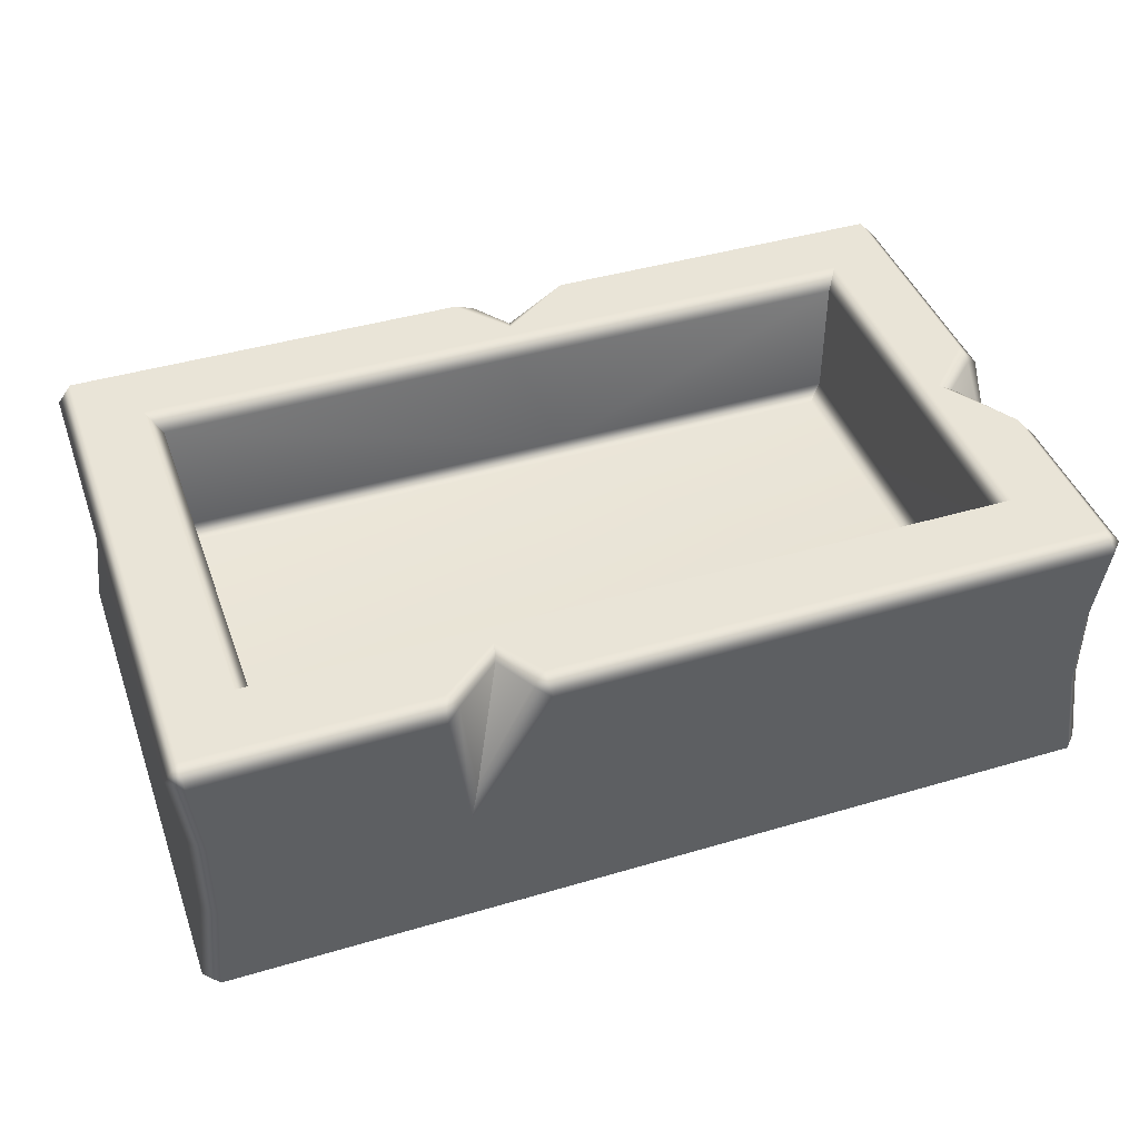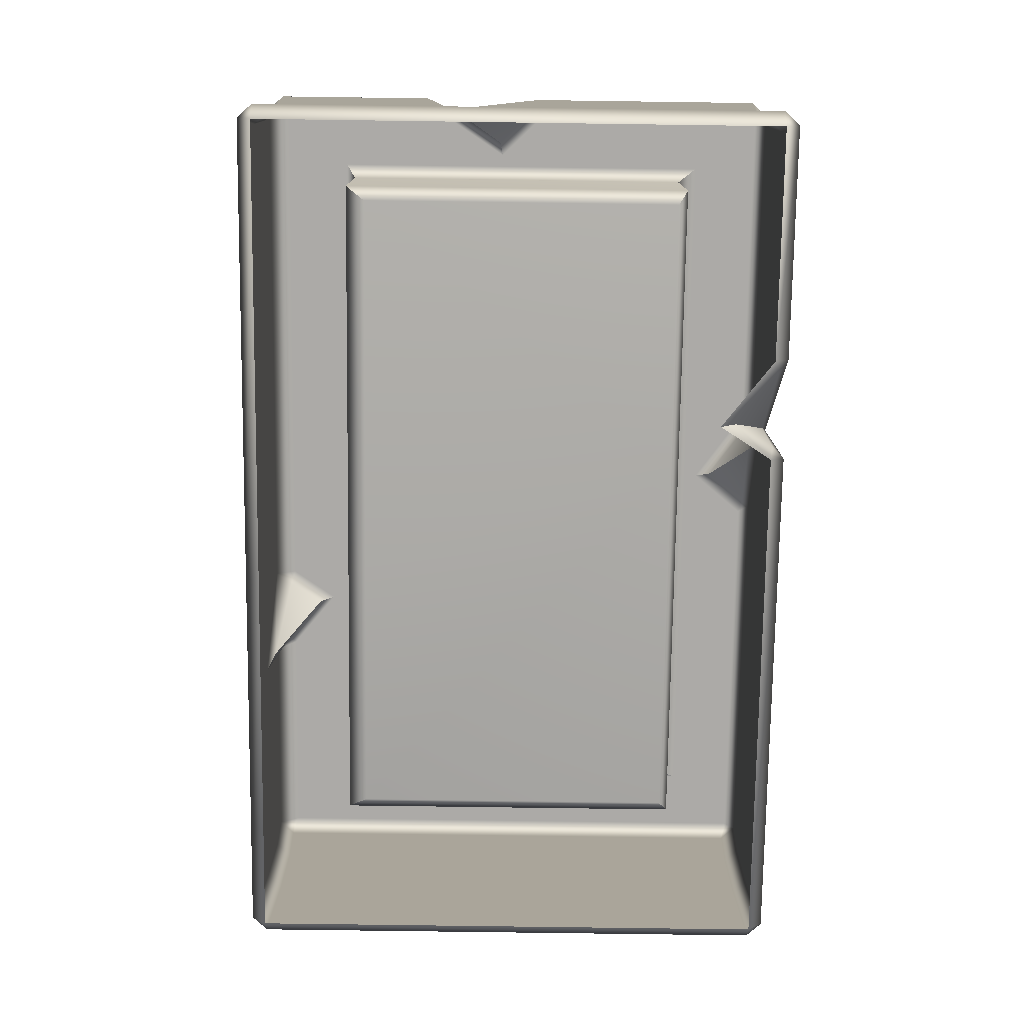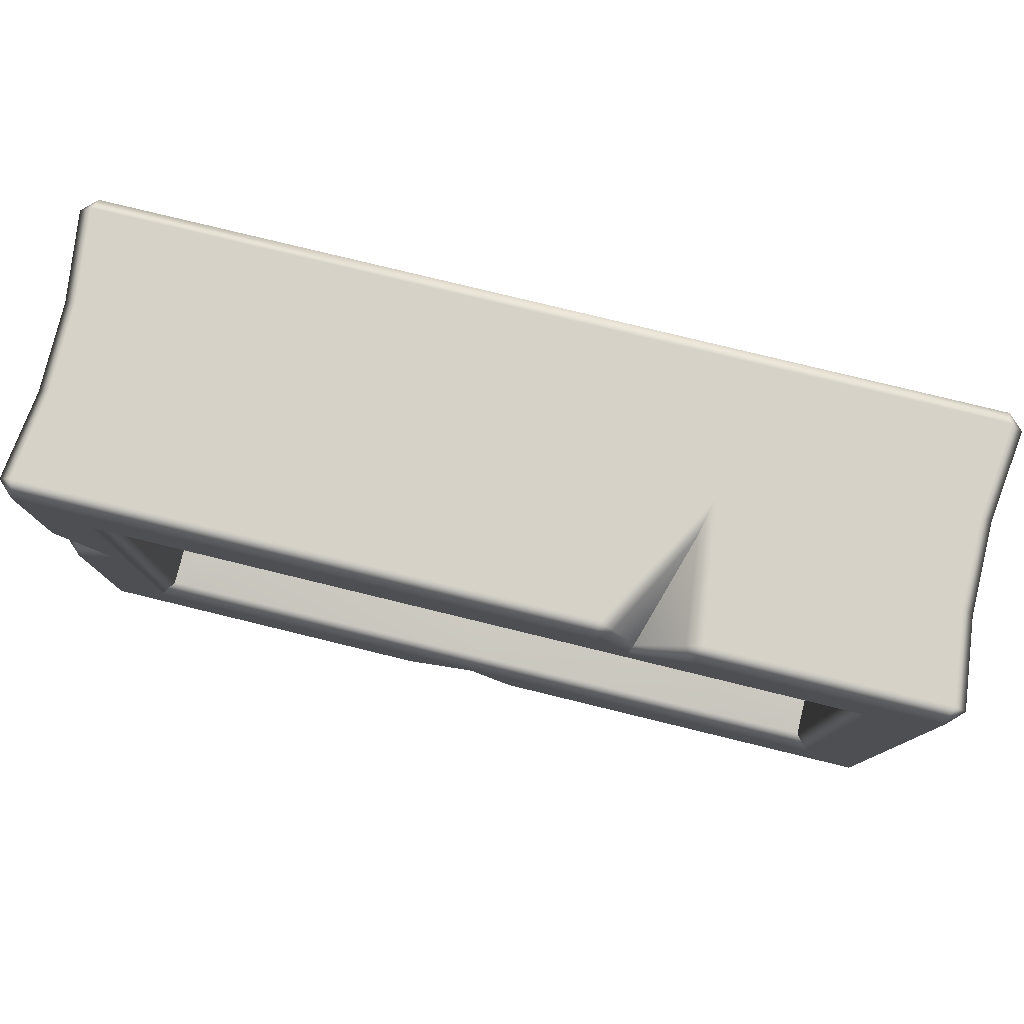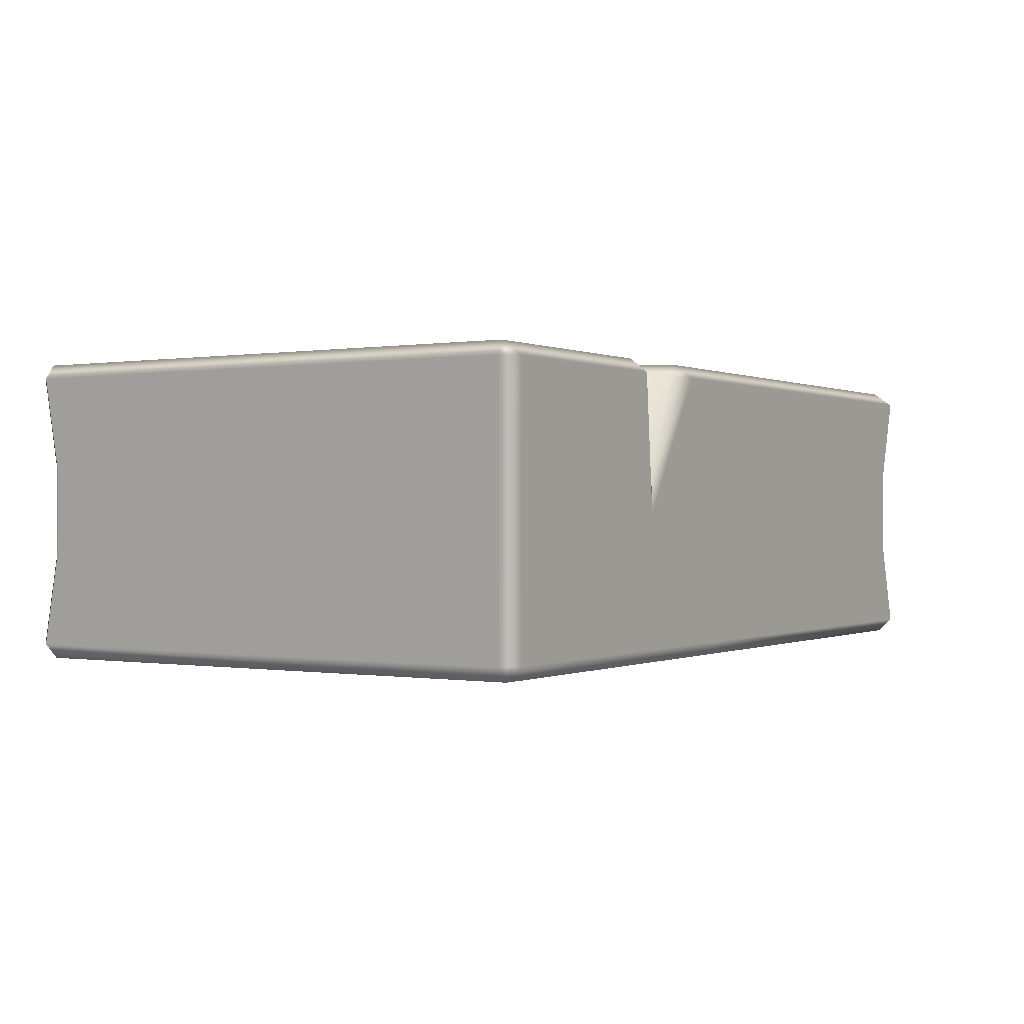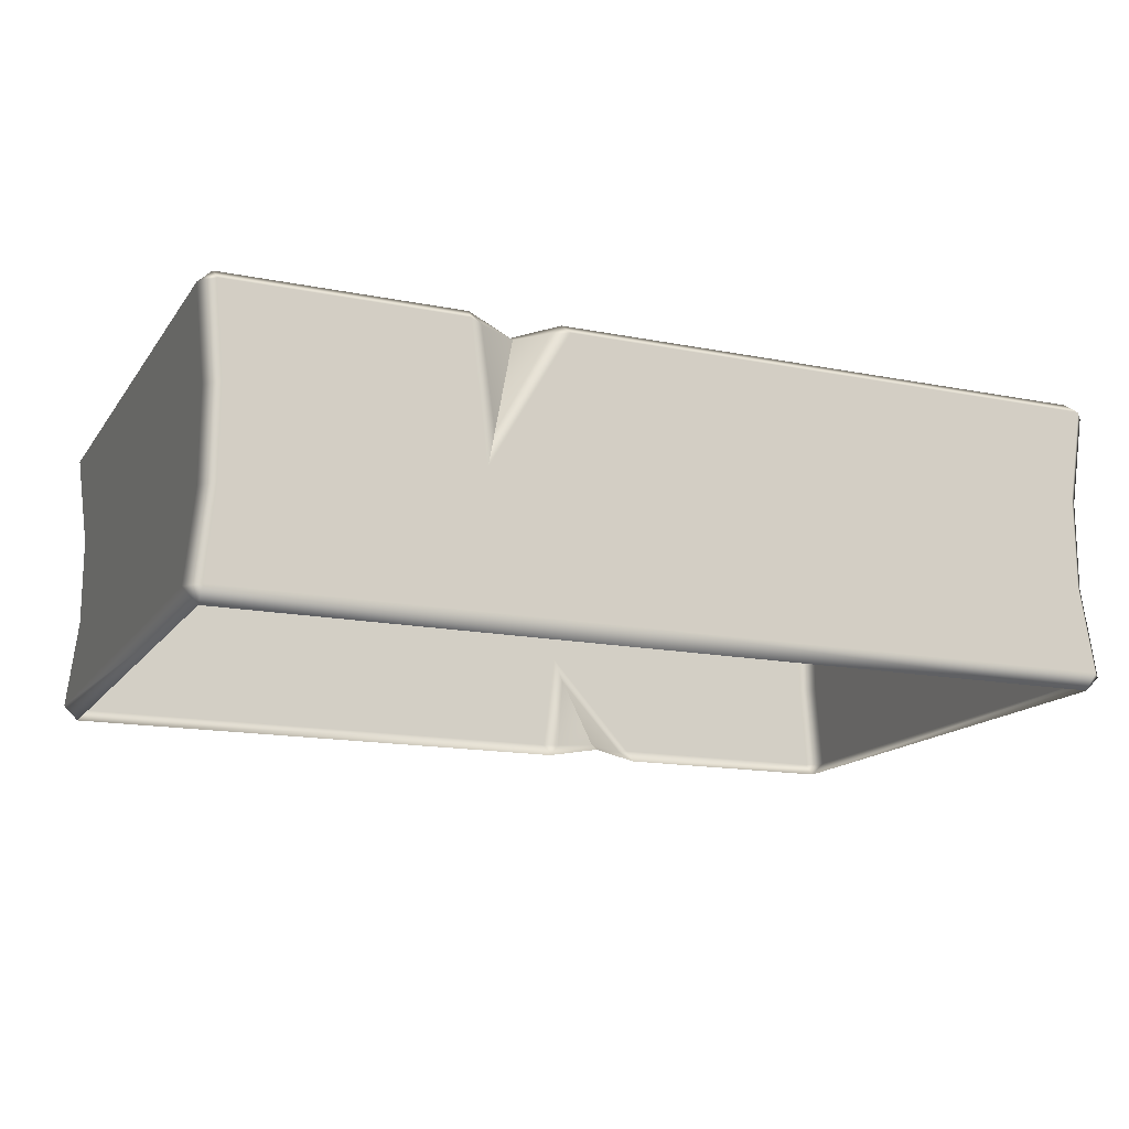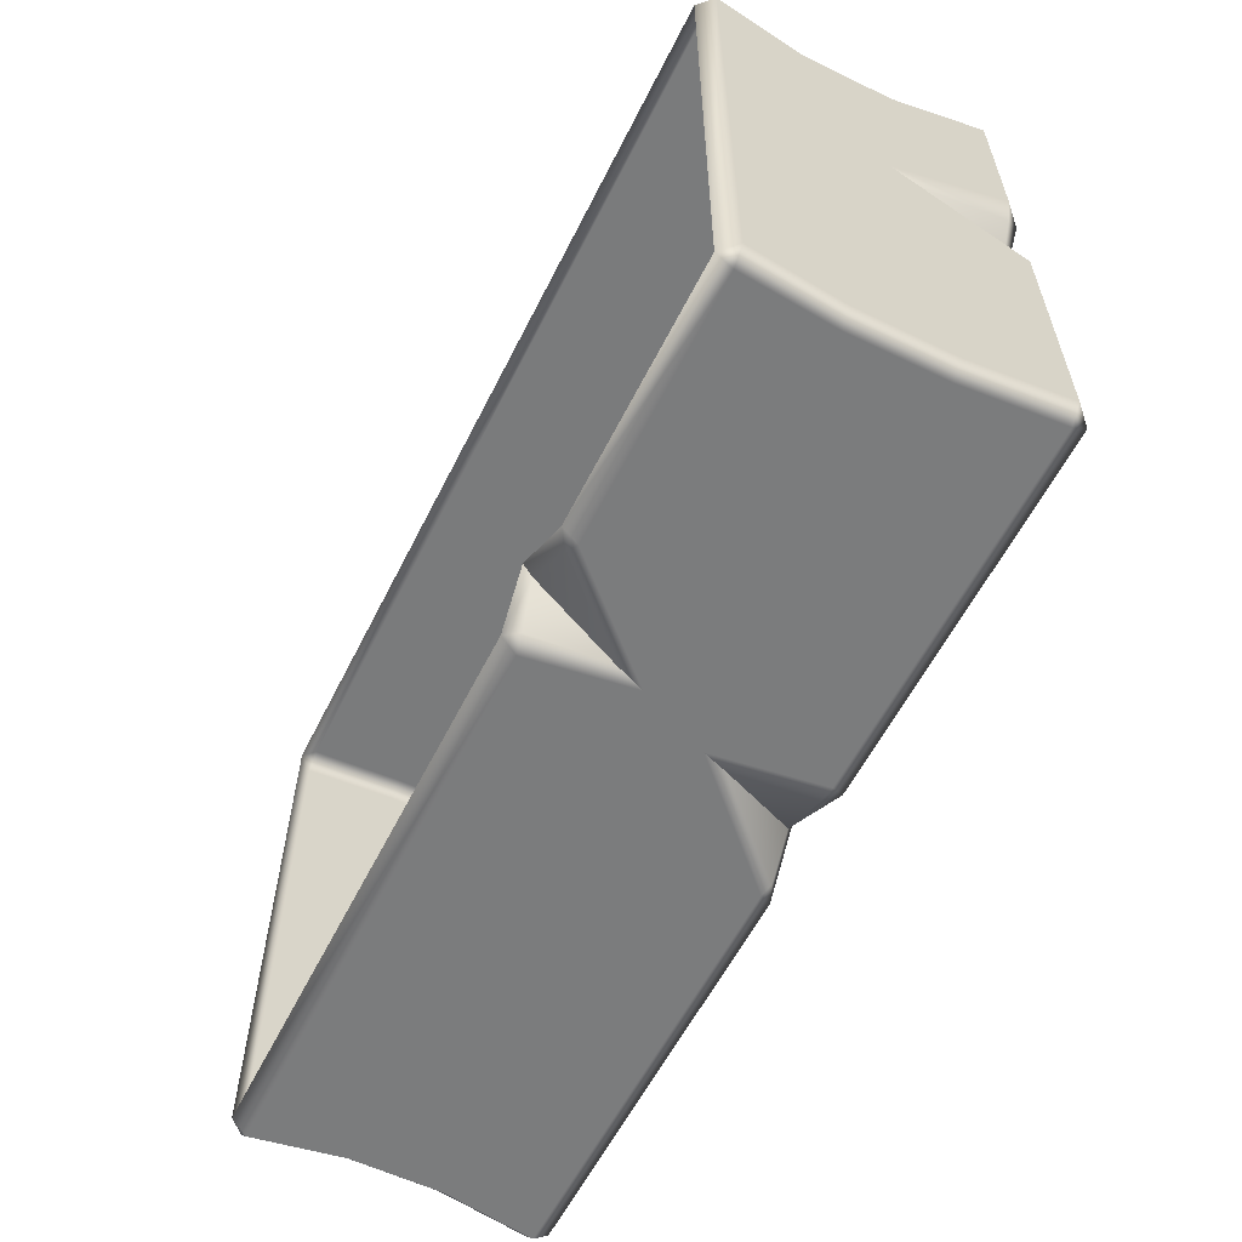
<metadata>
{"format":"obj","ext":"obj","renderer":"f3d","projection":"perspective","resolution":1024,"background":"white","views":[{"elev":43.1,"azim":-19.3,"up":"+Y"},{"elev":-76.1,"azim":89.2,"up":"+Y"},{"elev":78.7,"azim":-166.3,"up":"+Z"},{"elev":-0.1,"azim":-58.0,"up":"+Y"},{"elev":-15.2,"azim":-23.0,"up":"+Y"},{"elev":-58.5,"azim":63.5,"up":"+Z"}]}
</metadata>
<code>
g m_grave_tomb_01
v -1.155 0.3897 0.6936
v -0.9913 0.3897 0.5182
v -0.3861 0.3897 0.5695
v -0.3597 0.3897 0.5182
v 0.9915 0.3897 0.5182
v 1.155 0.3897 0.6936
v -0.3023 0.3897 0.6936
v 1.155 0.3518 0.7478
v 1.193 0.3518 0.7071
v -0.3005 0.3518 0.7478
v -0.5399 0.3897 0.6936
v -0.5534 0.3518 0.7478
v -1.155 0.3518 0.7478
v -1.193 0.3518 0.7071
v -1.155 0.3897 -0.7227
v -0.08467 0.3897 -0.7227
v 0.03119 0.3897 -0.5828
v -0.9913 0.3897 -0.5473
v 0.007399 0.3897 -0.5473
v 0.9915 0.3897 -0.5473
v 0.9534 0.3518 -0.4931
v 0.00896 0.3518 -0.4931
v -0.9534 0.3518 -0.4931
v 1.155 0.3897 -0.7227
v 0.2265 0.3897 -0.7227
v 0.9915 0.3897 -0.5473
v 1.155 0.3897 -0.7227
v 1.155 0.3897 -0.0905
v 1.025 0.3897 0.04218
v 1.193 0.3518 -0.7092
v 1.193 0.3518 -0.06184
v 0.9915 0.3897 0.03638
v 0.9915 0.3897 0.5182
v 1.155 0.3897 0.24
v 0.9534 0.3518 0.491
v 0.9534 0.3518 0.05058
v 0.9534 0.3518 -0.4931
v 1.155 0.3897 0.6936
v 1.193 0.3518 0.2691
v 1.193 0.3518 0.7071
v -1.155 -0.3897 0.7071
v -1.155 -0.3897 -0.7092
v -1.193 -0.3518 -0.7092
v -1.193 -0.3518 0.7071
v -1.167 -0.1173 0.6917
v -1.167 -0.1173 -0.6938
v -1.155 -0.3518 -0.75
v -1.13 -0.1173 -0.7336
v -1.167 0.1173 -0.6938
v -1.13 0.1173 -0.7336
v -1.193 0.3518 -0.7092
v -1.155 0.3518 -0.75
v -1.193 0.3518 0.7071
v -1.167 0.1173 0.6917
v -1.155 -0.3518 0.7478
v -0.1269 -0.3518 0.7478
v -0.09709 -0.3897 0.7071
v -1.155 -0.3897 0.7071
v -1.193 -0.3518 0.7071
v -0.5148 -0.0932 0.75
v 1.155 -0.3897 0.7071
v 1.155 -0.3518 0.7478
v 1.13 -0.1173 0.7315
v 1.13 0.1173 0.7315
v -1.13 -0.1173 0.7315
v -1.13 0.1173 0.7315
v -1.155 0.3518 0.7478
v -0.5046 -0.007359 0.7374
v -0.5534 0.3518 0.7478
v 1.155 0.3518 0.7478
v -0.3005 0.3518 0.7478
v -1.167 0.1173 0.6917
v -1.193 0.3518 0.7071
v -1.155 0.3518 0.7478
v -1.13 0.1173 0.7315
v -1.167 -0.1173 0.6917
v -1.13 -0.1173 0.7315
v -1.193 -0.3518 0.7071
v -1.155 -0.3518 0.7478
v 1.193 -0.3518 0.7071
v 1.193 -0.3518 -0.7092
v 1.155 -0.3897 -0.7092
v 1.155 -0.3897 0.7071
v 1.167 -0.1173 -0.6938
v 1.167 -0.0522 0.2378
v 1.167 -0.1173 0.6917
v 1.155 -0.3518 0.7478
v 1.13 -0.1173 0.7315
v 1.167 0.1173 0.6917
v 1.13 0.1173 0.7315
v 1.193 0.3518 0.7071
v 1.155 0.3518 0.7478
v 1.167 0.1173 -0.6938
v 1.171 0.05373 0.1889
v 1.193 0.3518 0.2691
v 1.193 0.3518 -0.7092
v 1.193 0.3518 -0.06184
v -1.193 0.3518 0.7071
v -1.193 0.3518 -0.7092
v -1.155 0.3897 -0.7227
v -1.155 0.3897 0.6936
v -1.155 0.3518 -0.75
v 1.155 0.3518 -0.75
v 1.13 0.1173 -0.7336
v 1.167 0.1173 -0.6938
v 1.193 0.3518 -0.7092
v 1.167 -0.1173 -0.6938
v 1.13 -0.1173 -0.7336
v 1.193 -0.3518 -0.7092
v 1.155 -0.3518 -0.75
v -0.9534 0.3518 0.491
v -0.3301 0.3518 0.491
v -0.3597 0.3897 0.5182
v -0.9913 0.3897 0.5182
v 0.9915 0.3897 0.5182
v 0.9534 0.3518 0.491
v -1.155 0.3897 -0.7227
v -0.9913 0.3897 -0.5473
v -0.9913 0.3897 0.5182
v -1.155 0.3897 0.6936
v 1.193 -0.3518 0.7071
v 1.155 -0.3897 0.7071
v 1.155 -0.3518 0.7478
v 1.193 0.3518 -0.7092
v 1.155 0.3897 -0.7227
v 1.155 0.3518 -0.75
v -1.193 -0.3518 -0.7092
v -1.155 -0.3897 -0.7092
v -1.155 -0.3518 -0.75
v -1.13 0.1173 -0.7336
v -1.13 -0.1173 -0.7336
v 0.2172 0.02825 -0.731
v 0.2757 -0.08813 -0.7316
v 1.13 -0.1173 -0.7336
v 1.13 0.1173 -0.7336
v 0.1988 0.08559 -0.7314
v -0.057 0.3518 -0.75
v 0.249 0.3518 -0.75
v 1.155 0.3518 -0.75
v 1.155 -0.3518 -0.75
v 0.5262 -0.3518 -0.75
v 0.5278 -0.3897 -0.7092
v 1.155 -0.3897 -0.7092
v 0.2496 -0.3518 -0.75
v -1.155 -0.3518 -0.75
v -1.155 -0.3897 -0.7092
v 0.2545 -0.3897 -0.7092
v 1.193 -0.3518 -0.7092
v -1.155 0.3518 -0.75
v 0.03119 0.3897 -0.5828
v -0.08467 0.3897 -0.7227
v -0.03035 0.3656 -0.732
v 0.04183 0.3703 -0.6239
v 0.04183 0.3703 -0.6239
v 0.2001 0.3532 -0.7325
v 0.2265 0.3897 -0.7227
v 0.249 0.3518 -0.75
v 0.1988 0.08559 -0.7314
v 0.168 0.1535 -0.716
v 0.04183 0.3703 -0.6239
v 0.2265 0.3897 -0.7227
v 0.03119 0.3897 -0.5828
v 0.168 0.1535 -0.716
v -0.03035 0.3656 -0.732
v -0.057 0.3518 -0.75
v 0.1988 0.08559 -0.7314
v -0.08467 0.3897 -0.7227
v 0.2757 -0.08813 -0.7316
v 0.2496 -0.3518 -0.75
v 0.2836 -0.3558 -0.7173
v 0.2968 -0.1598 -0.7129
v 0.2545 -0.3897 -0.7092
v 0.3483 -0.3684 -0.6114
v 0.3445 -0.3897 -0.5685
v 0.2968 -0.1598 -0.7129
v 0.489 -0.363 -0.7229
v 0.5262 -0.3518 -0.75
v 0.2757 -0.08813 -0.7316
v 0.5278 -0.3897 -0.7092
v 0.3445 -0.3897 -0.5685
v 0.3483 -0.3684 -0.6114
v -1.155 0.3518 -0.75
v -0.057 0.3518 -0.75
v -0.08467 0.3897 -0.7227
v -1.155 0.3897 -0.7227
v 0.249 0.3518 -0.75
v 1.155 0.3518 -0.75
v 1.155 0.3897 -0.7227
v 0.2265 0.3897 -0.7227
v -0.03035 0.3656 -0.732
v 0.168 0.1535 -0.716
v 0.04183 0.3703 -0.6239
v 0.2836 -0.3558 -0.7173
v 0.3483 -0.3684 -0.6114
v 0.2968 -0.1598 -0.7129
v 1.171 0.05373 0.1889
v 1.193 0.3518 0.2691
v 1.169 0.3575 0.2166
v 1.161 0.1167 0.1724
v 1.063 0.3719 0.04936
v 1.155 0.3897 0.24
v 1.161 0.1167 0.1724
v 1.163 0.365 -0.04981
v 1.193 0.3518 -0.06184
v 1.155 0.3897 -0.0905
v 1.025 0.3897 0.04218
v 1.063 0.3719 0.04936
v 1.161 0.1167 0.1724
v 1.193 0.3518 -0.06184
v 1.171 0.05373 0.1889
v 1.063 0.3719 0.04936
v 1.155 0.3897 0.24
v 1.025 0.3897 0.04218
v -0.5046 -0.007359 0.7374
v -0.5534 0.3518 0.7478
v -0.5127 0.3556 0.7079
v -0.4819 0.09 0.7224
v -0.3956 0.3679 0.6106
v -0.5399 0.3897 0.6936
v -0.4819 0.09 0.7224
v -0.3365 0.3597 0.7039
v -0.3005 0.3518 0.7478
v -0.3956 0.3679 0.6106
v -0.4819 0.09 0.7224
v -0.3005 0.3518 0.7478
v -0.5046 -0.007359 0.7374
v -0.3365 0.3597 0.7039
v -0.3023 0.3897 0.6936
v -0.3005 0.3518 0.7478
v -0.3861 0.3897 0.5695
v -0.3956 0.3679 0.6106
v -0.3956 0.3679 0.6106
v -0.5399 0.3897 0.6936
v -0.3861 0.3897 0.5695
v -0.9913 0.3897 0.5182
v -0.9913 0.3897 -0.5473
v -0.9534 0.3518 -0.4931
v -0.9534 0.3518 0.491
v -0.9534 0.02055 0.491
v -0.9534 0.02055 -0.4931
v -0.9154 -0.0174 -0.4659
v -0.9154 -0.0174 0.4367
v -0.9154 -0.0174 0.4367
v -0.1628 -0.0174 0.4367
v -0.1927 0.02055 0.491
v -0.9534 0.02055 0.491
v 0.1481 -0.0174 -0.4659
v -0.9154 -0.0174 -0.4659
v 0.9534 0.02055 0.491
v 0.9156 -0.0174 0.4367
v 0.9156 -0.0174 -0.4659
v 0.9156 -0.0174 0.4367
v 0.9156 -0.0174 -0.4659
v 0.9534 0.02055 -0.4931
v 0.9534 0.02055 0.491
v 0.9156 -0.0174 -0.4659
v 0.1481 -0.0174 -0.4659
v 0.1463 0.02055 -0.4931
v 0.9534 0.02055 -0.4931
v -0.9534 0.02055 -0.4931
v -0.9154 -0.0174 -0.4659
v -0.9534 0.3518 0.491
v -0.9534 0.02055 0.491
v -0.1927 0.02055 0.491
v -0.3301 0.3518 0.491
v 0.9534 0.3518 0.491
v 0.9534 0.02055 0.491
v 0.9534 0.3518 0.491
v 0.9534 0.02055 0.491
v 0.9534 0.02055 -0.4931
v 0.9534 0.3518 -0.4931
v 0.9534 0.3518 -0.4931
v 0.9534 0.3518 0.05058
v 0.9534 0.3518 0.491
v 0.9534 0.3518 -0.4931
v 0.9534 0.02055 -0.4931
v 0.1463 0.02055 -0.4931
v 0.00896 0.3518 -0.4931
v -0.9534 0.3518 -0.4931
v -0.9534 0.02055 -0.4931
v -0.9534 0.3518 -0.4931
v -0.9534 0.02055 -0.4931
v -0.9534 0.02055 0.491
v -0.9534 0.3518 0.491
g m_grave_tomb_01_0
f 3 2 1
f 3 4 2
f 5 4 3
f 3 6 5
f 3 7 6
f 8 6 7
f 9 6 8
f 10 8 7
f 11 3 1
f 12 11 1
f 13 12 1
f 13 1 14
f 17 16 15
f 17 15 18
f 17 18 19
f 17 19 20
f 20 19 21
f 19 22 21
f 19 18 22
f 18 23 22
f 17 20 24
f 25 17 24
f 28 27 26
f 29 28 26
f 30 27 28
f 31 30 28
f 29 26 32
f 29 32 33
f 34 29 33
f 33 32 35
f 32 36 35
f 32 26 36
f 26 37 36
f 34 33 38
f 39 34 38
f 40 39 38
f 43 42 41
f 44 43 41
f 44 45 43
f 45 46 43
f 47 43 46
f 48 47 46
f 48 46 49
f 50 48 49
f 50 49 51
f 52 50 51
f 53 51 49
f 54 53 49
f 54 49 46
f 45 54 46
f 57 56 55
f 58 57 55
f 55 59 58
f 56 60 55
f 57 61 56
f 61 62 56
f 56 62 60
f 62 63 60
f 63 64 60
f 60 65 55
f 60 66 65
f 60 67 66
f 60 68 67
f 68 69 67
f 60 64 70
f 68 60 70
f 68 70 71
f 74 73 72
f 75 74 72
f 75 72 76
f 77 75 76
f 77 76 78
f 79 77 78
f 82 81 80
f 83 82 80
f 81 84 80
f 84 85 80
f 85 86 80
f 80 86 87
f 86 88 87
f 86 89 88
f 85 89 86
f 89 90 88
f 89 91 90
f 91 92 90
f 84 93 85
f 85 94 89
f 94 91 89
f 94 95 91
f 85 93 96
f 94 85 96
f 94 96 97
f 100 99 98
f 101 100 98
f 99 100 102
f 105 104 103
f 106 105 103
f 105 107 104
f 107 108 104
f 107 109 108
f 109 110 108
f 113 112 111
f 114 113 111
f 113 115 112
f 115 116 112
f 119 118 117
f 120 119 117
f 123 122 121
f 126 125 124
f 129 128 127
f 132 131 130
f 132 133 131
f 133 132 134
f 135 134 132
f 136 135 132
f 136 132 130
f 137 136 130
f 136 138 135
f 138 139 135
f 133 134 140
f 133 140 141
f 141 140 142
f 140 143 142
f 133 144 131
f 144 145 131
f 145 144 146
f 144 147 146
f 140 148 143
f 137 130 149
f 152 151 150
f 153 152 150
f 156 155 154
f 156 157 155
f 155 157 158
f 159 155 158
f 159 154 155
f 162 161 160
f 165 164 163
f 166 165 163
f 164 165 167
f 170 169 168
f 171 170 168
f 170 172 169
f 172 170 173
f 174 172 173
f 177 176 175
f 178 177 175
f 177 179 176
f 176 179 180
f 181 176 180
f 181 175 176
f 184 183 182
f 185 184 182
f 188 187 186
f 189 188 186
f 192 191 190
f 195 194 193
f 198 197 196
f 199 198 196
f 199 200 198
f 201 198 200
f 198 201 197
f 204 203 202
f 204 205 203
f 203 205 206
f 207 203 206
f 207 202 203
f 210 209 208
f 213 212 211
f 216 215 214
f 217 216 214
f 217 218 216
f 219 216 218
f 216 219 215
f 222 221 220
f 223 220 221
f 226 225 224
f 229 228 227
f 227 228 230
f 231 227 230
f 234 233 232
f 237 236 235
f 238 237 235
f 241 240 239
f 242 241 239
f 245 244 243
f 246 245 243
f 244 247 243
f 247 248 243
f 245 249 244
f 249 250 244
f 244 250 247
f 250 251 247
f 254 253 252
f 255 254 252
f 258 257 256
f 259 258 256
f 258 260 257
f 260 261 257
f 264 263 262
f 265 264 262
f 265 266 264
f 266 267 264
f 270 269 268
f 268 271 270
f 274 273 272
f 277 276 275
f 278 277 275
f 278 279 277
f 279 280 277
f 283 282 281
f 284 283 281

</code>
